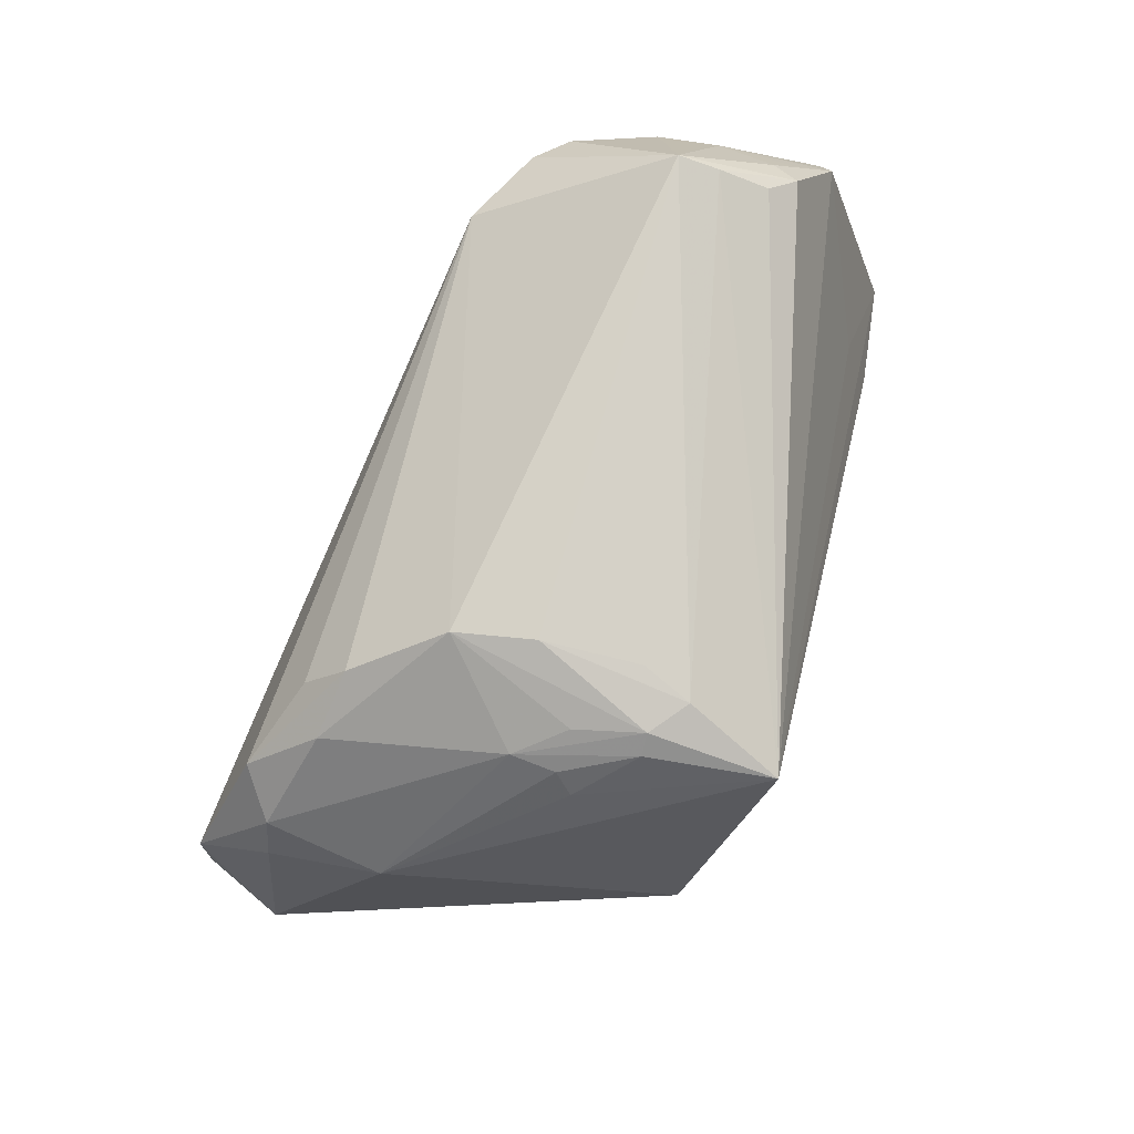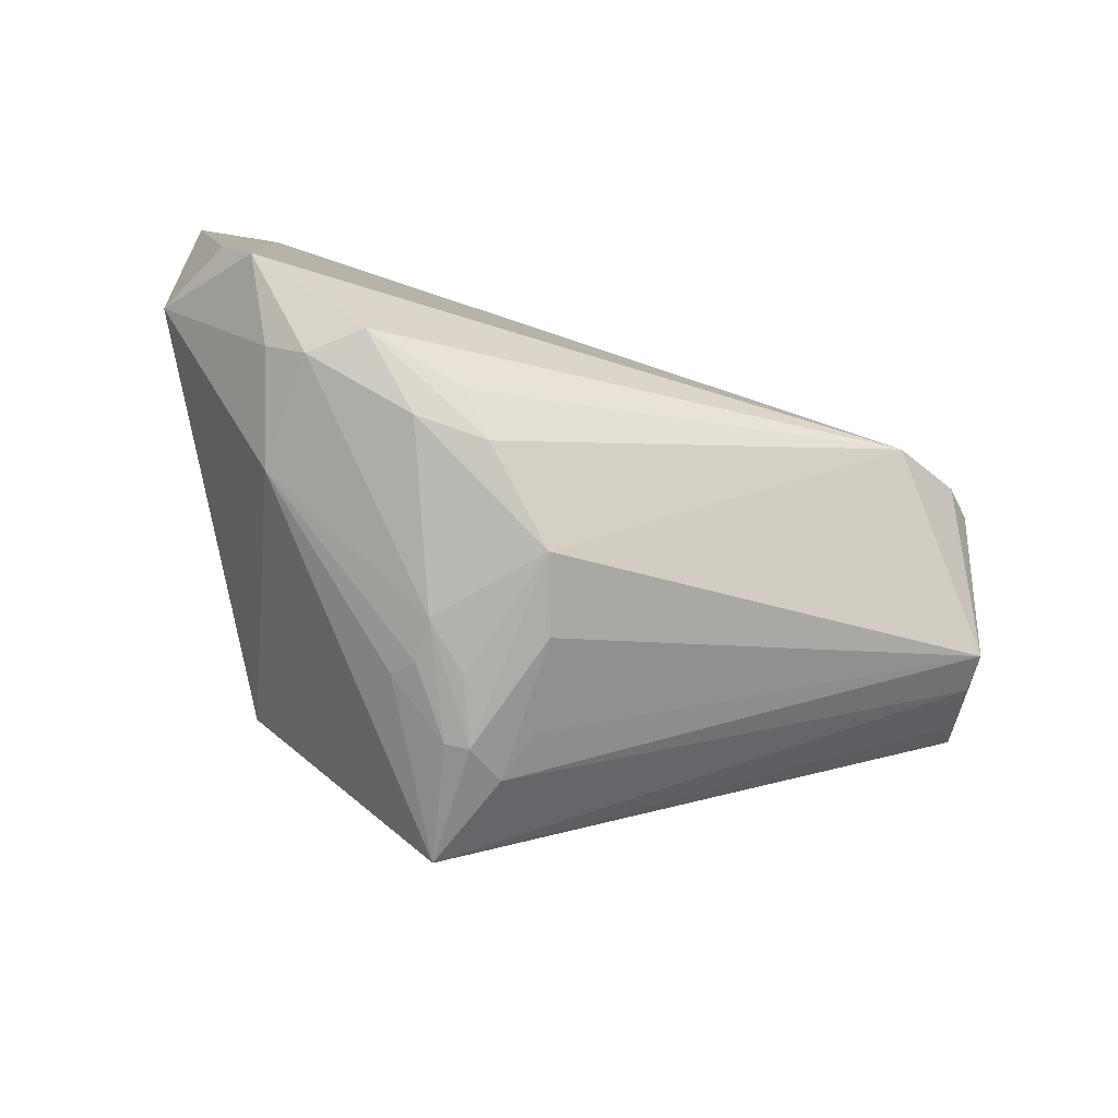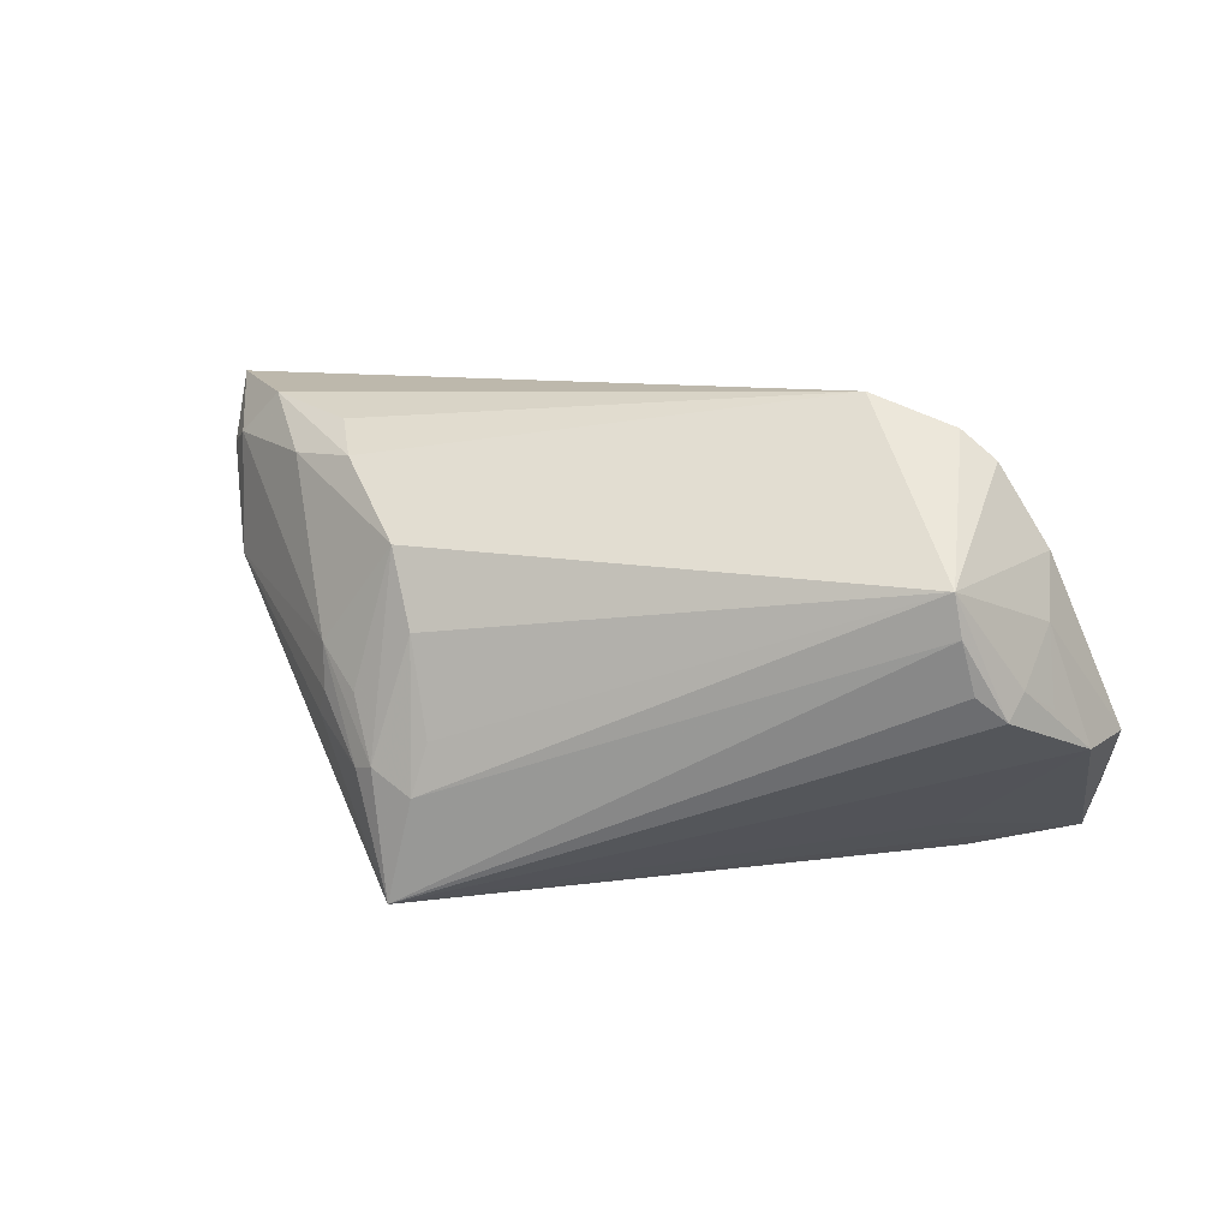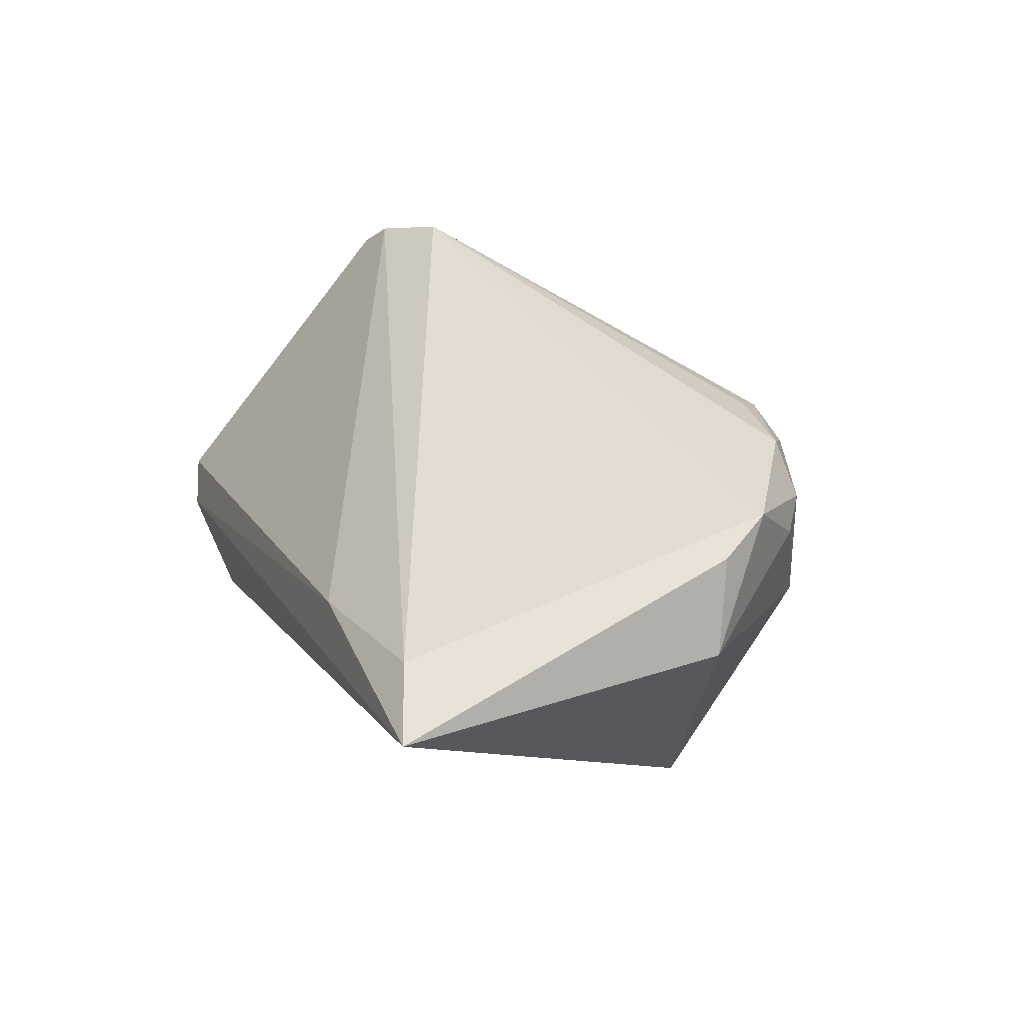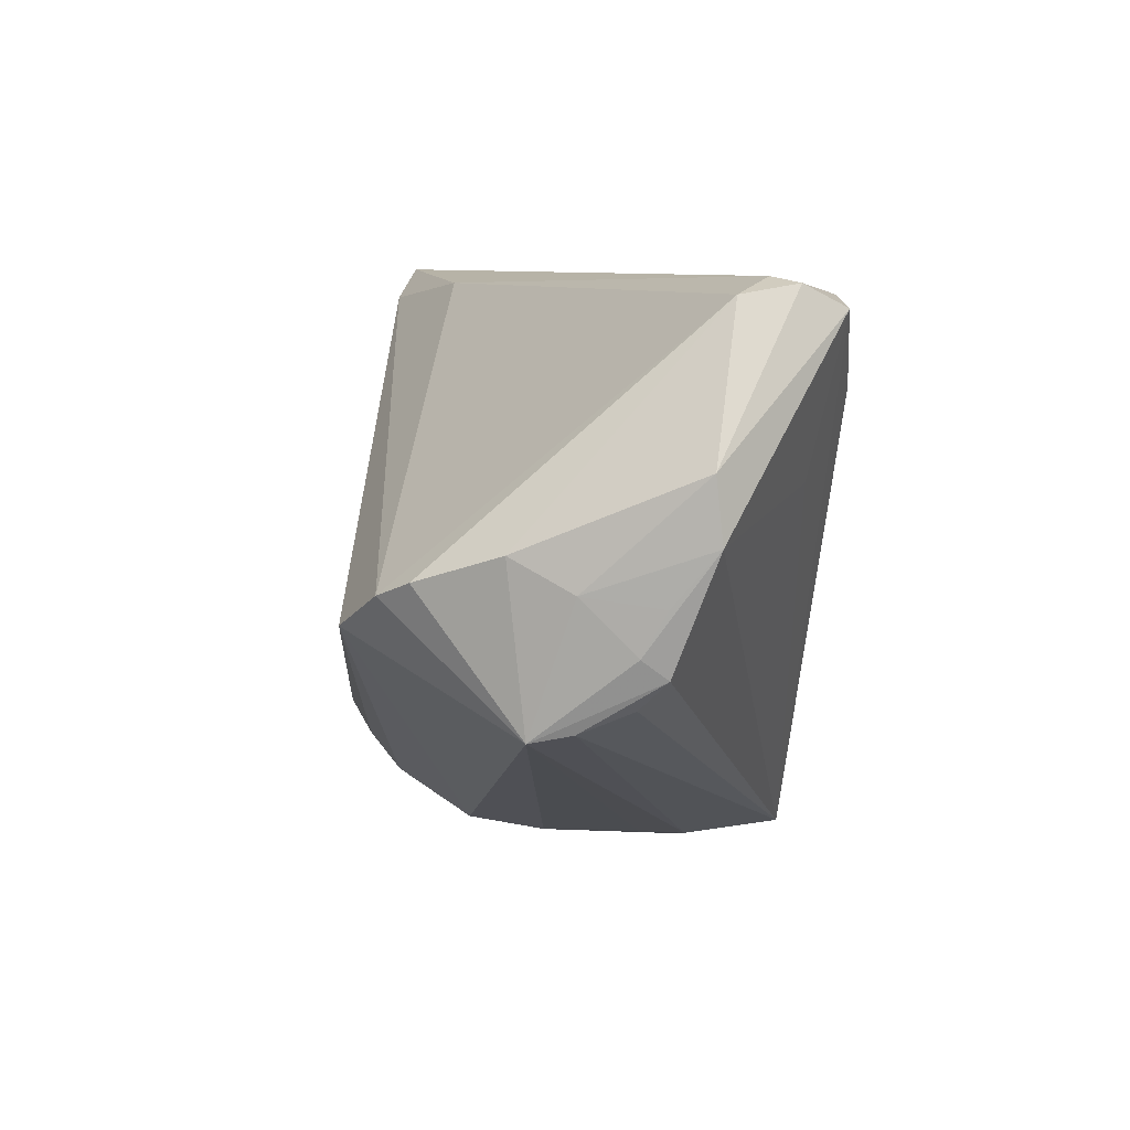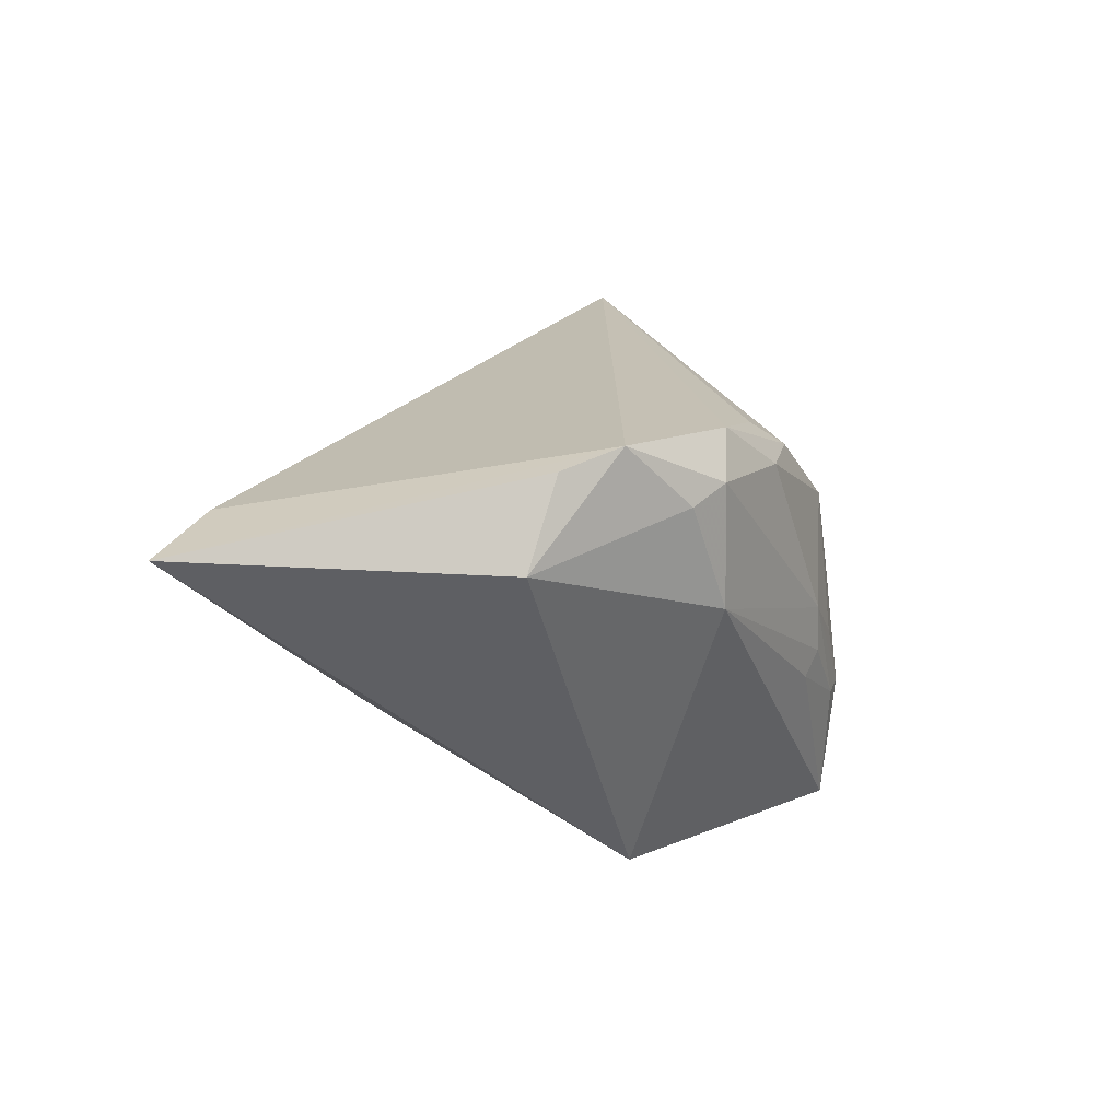
<metadata>
{"format":"obj","ext":"obj","renderer":"f3d","projection":"perspective","resolution":1024,"background":"white","views":[{"elev":-77.7,"azim":65.7,"up":"+Y"},{"elev":-70.1,"azim":-19.6,"up":"+Y"},{"elev":9.8,"azim":36.8,"up":"+Z"},{"elev":35.8,"azim":-112.0,"up":"+Z"},{"elev":7.8,"azim":84.2,"up":"+Y"},{"elev":17.3,"azim":-82.6,"up":"+Z"}]}
</metadata>
<code>
v -0.03851 -0.02587 0.02193
v 0.03604 0.02284 -0.02864
v -0.006062 -0.03915 -0.01305
v 0.05711 -0.00415 -0.002312
v -0.04832 -0.01531 0.02835
v -0.009541 -0.03797 -0.005072
v 0.03981 0.0125 -0.02313
v 0.0483 0.03475 -0.02073
v -0.009008 -0.03851 -0.0137
v 0.05803 0.001191 -0.00518
v 0.03618 -0.003431 0.0289
v -0.01555 -0.0317 0.02086
v 0.05648 0.002568 0.004261
v -0.005253 -0.03759 -0.02926
v 0.05947 0.007688 -0.01059
v -0.03282 -0.02541 0.02699
v -0.02689 0.01914 -0.01108
v 0.04929 0.00319 0.02141
v -0.0246 -0.03097 0.02066
v -0.005229 -0.03601 0.01194
v 0.04316 0.031 -0.02689
v 0.04554 0.001308 0.02494
v -0.001143 -0.03798 -0.0162
v 0.04504 0.03545 -0.0178
v -0.01553 -0.03658 -0.0001068
v -0.05881 0.03545 0.01648
v 0.05435 -0.01017 -0.00239
v -0.02004 -0.02755 0.02459
v -0.01749 -0.0353 -0.00868
v -0.0301 -0.0145 -0.02926
v 0.05426 0.006642 0.01154
v -0.01526 -0.03668 -0.005842
v -0.05224 -0.008532 0.02626
v -0.001672 -0.0371 0.002436
v -0.04809 0.03143 0.01936
v 0.04709 0.03199 -0.0262
v 0.05399 -0.0127 0.00417
v 0.05658 -0.006611 -0.005552
v -0.057 -0.005704 0.01574
v 0.0005269 -0.03697 -0.00967
v 0.05944 0.01554 -0.009755
v 0.04985 0.03356 -0.01346
v 0.03468 0.03325 -0.02745
v -0.04319 -0.02248 0.02021
v -0.02534 0.03386 0.01247
v 0.05352 -0.01363 0.009394
v -0.03869 -0.02608 0.006948
v 0.03025 0.0238 -0.02926
f 5 16 11
f 38 14 15
f 20 46 11
f 35 45 26
f 26 5 35
f 35 5 11
f 11 46 22
f 46 18 22
f 22 35 11
f 45 35 22
f 42 45 22
f 22 18 42
f 30 39 26
f 14 47 30
f 30 47 39
f 24 43 26
f 26 45 24
f 24 45 42
f 4 38 15
f 46 38 4
f 37 38 46
f 14 37 23
f 23 37 46
f 12 20 11
f 33 5 26
f 26 39 33
f 33 39 5
f 16 5 1
f 42 18 31
f 31 41 42
f 31 18 46
f 26 43 17
f 17 30 26
f 43 30 17
f 14 30 48
f 48 30 43
f 43 21 48
f 14 48 2
f 2 48 21
f 36 21 43
f 36 41 15
f 36 2 21
f 14 2 36
f 14 38 27
f 27 37 14
f 38 37 27
f 14 23 3
f 46 20 34
f 20 3 34
f 34 3 23
f 11 16 28
f 28 12 11
f 16 12 28
f 44 1 5
f 47 1 44
f 5 39 44
f 39 47 44
f 19 12 16
f 16 1 19
f 20 12 19
f 46 4 13
f 13 31 46
f 15 41 13
f 41 31 13
f 8 24 42
f 42 41 8
f 41 36 8
f 43 24 8
f 8 36 43
f 15 14 7
f 7 36 15
f 14 36 7
f 29 47 14
f 40 23 46
f 46 34 40
f 40 34 23
f 20 19 25
f 25 19 1
f 25 1 47
f 10 4 15
f 15 13 10
f 10 13 4
f 6 3 20
f 20 25 6
f 6 25 3
f 3 25 9
f 14 3 9
f 9 29 14
f 29 9 32
f 32 9 25
f 47 29 32
f 32 25 47

</code>
